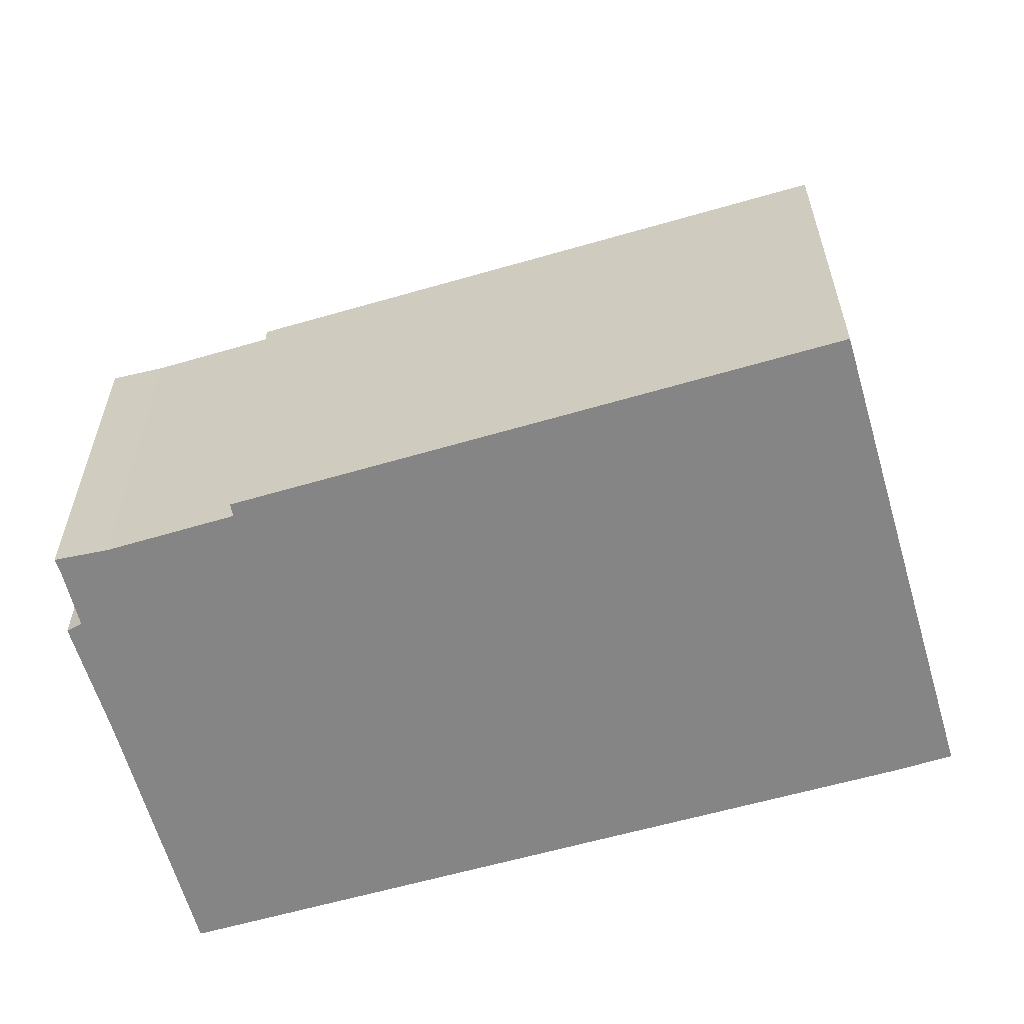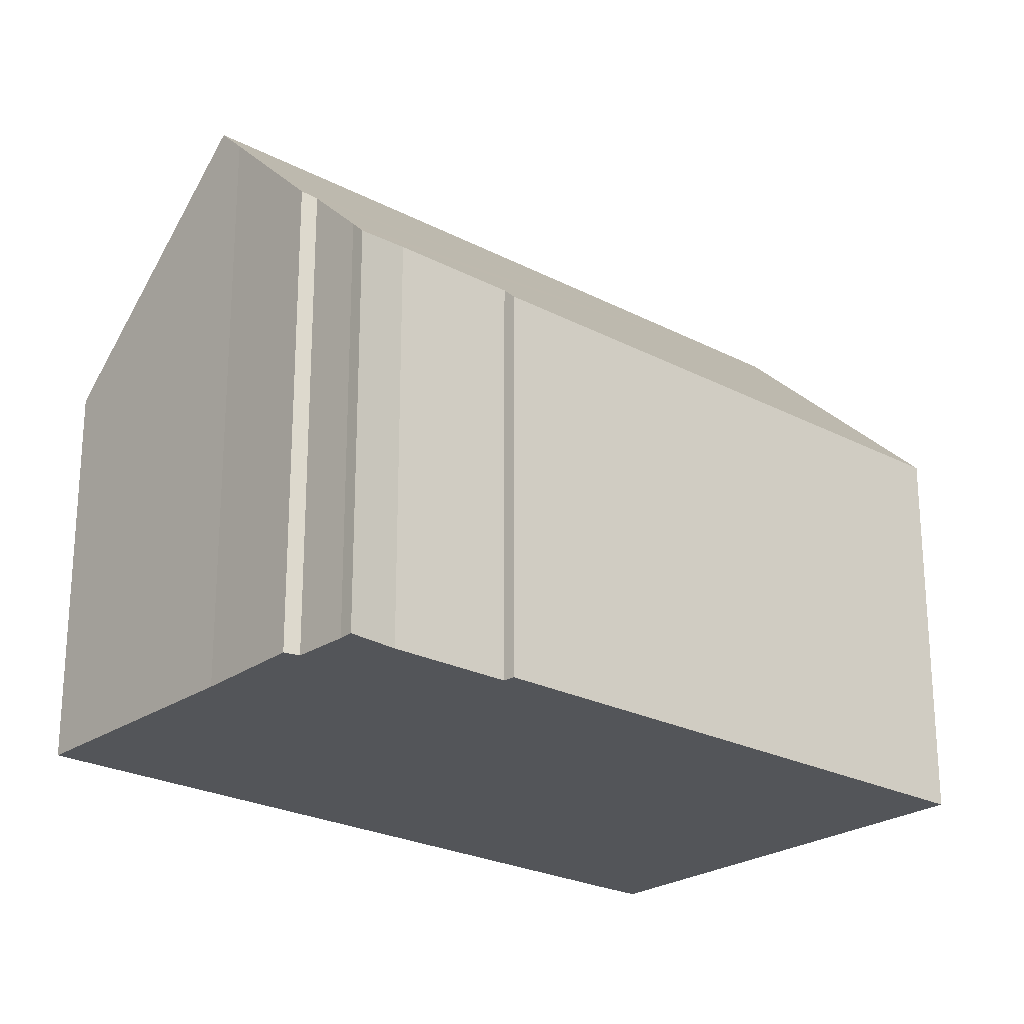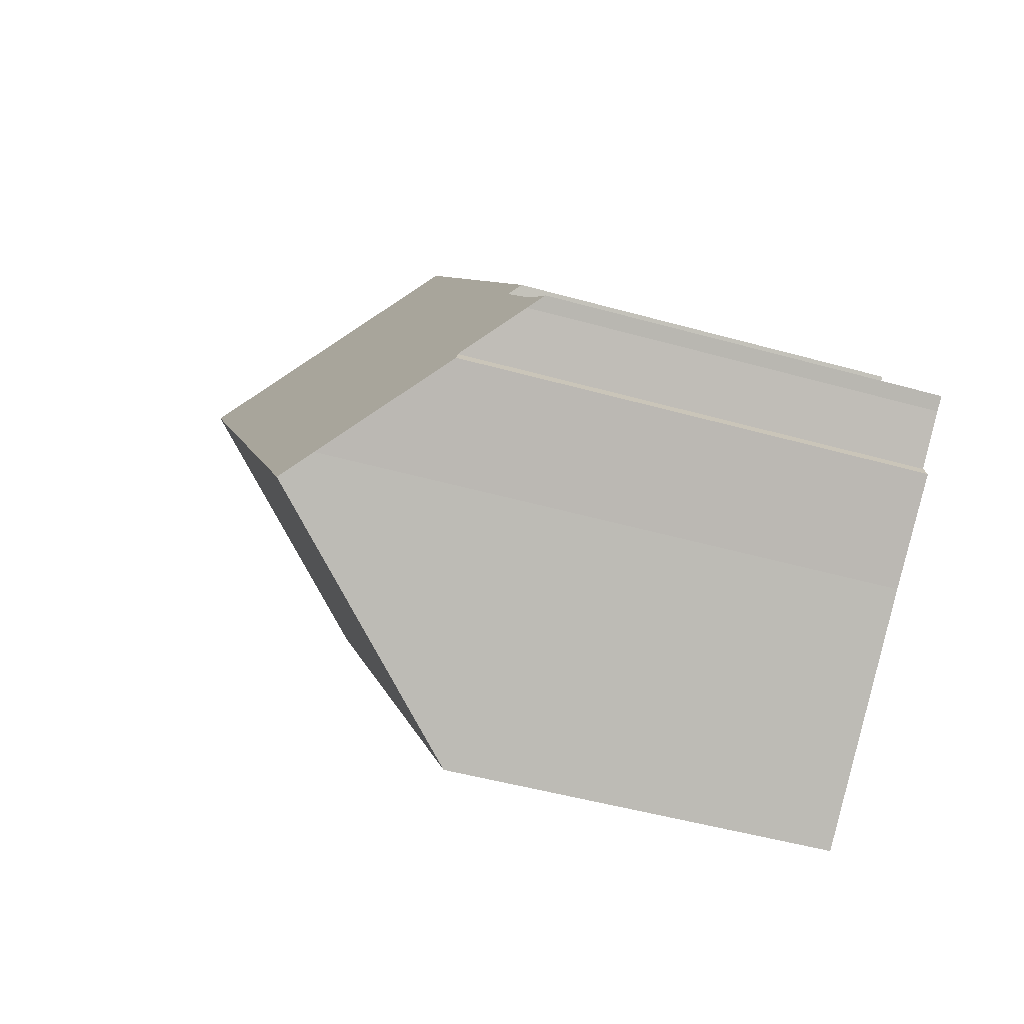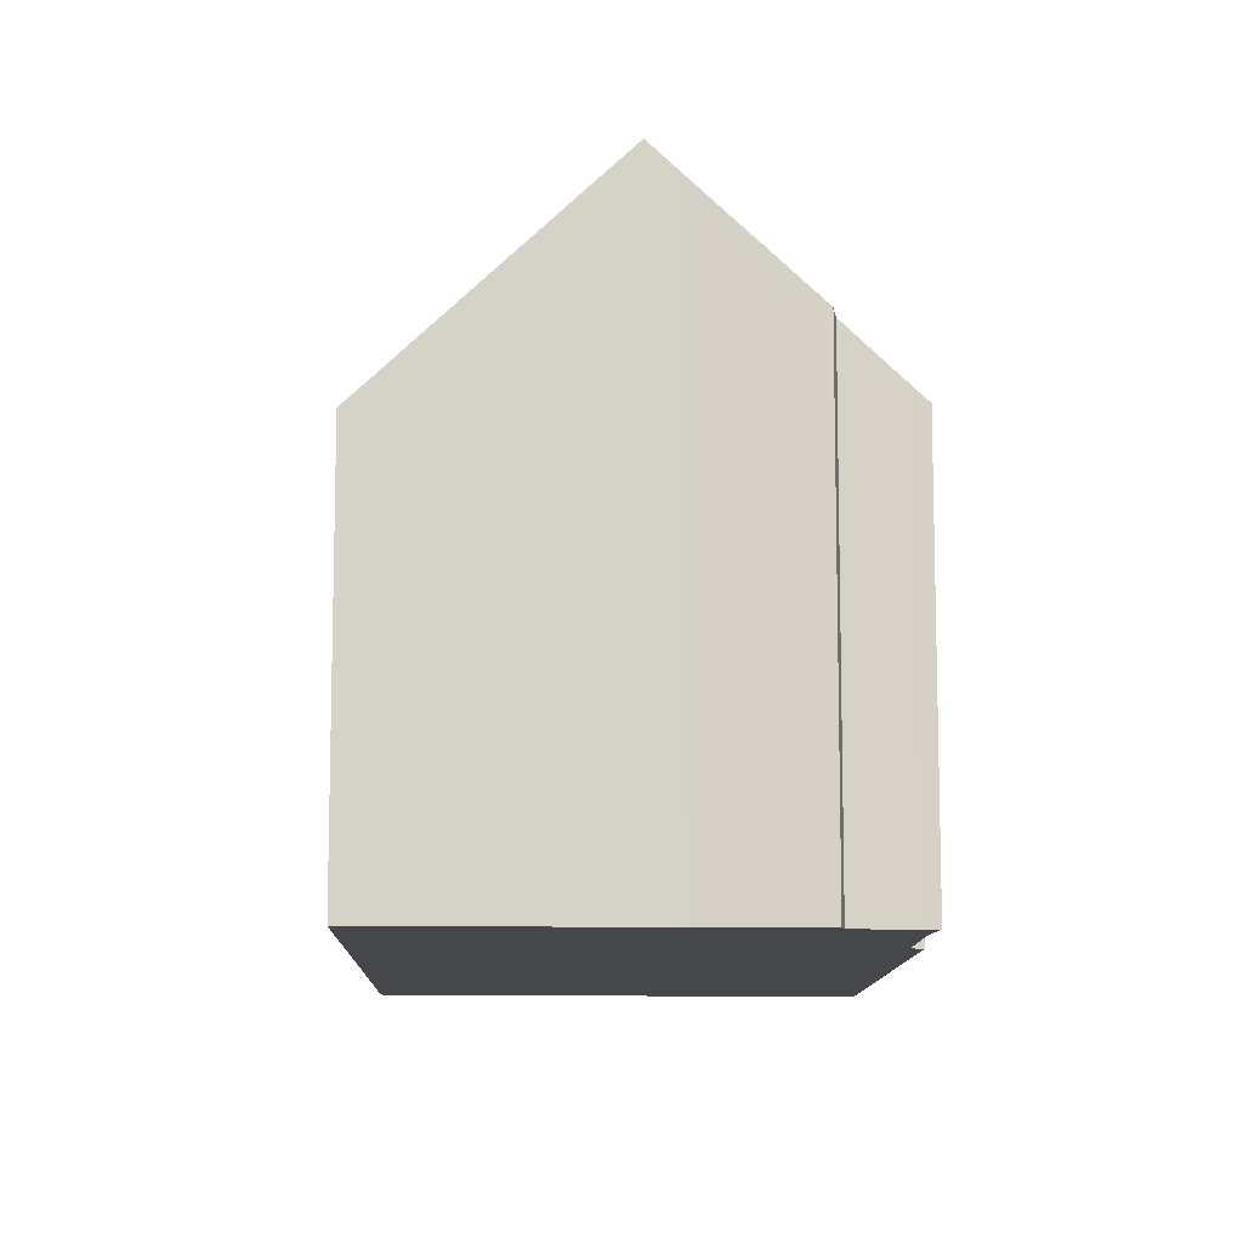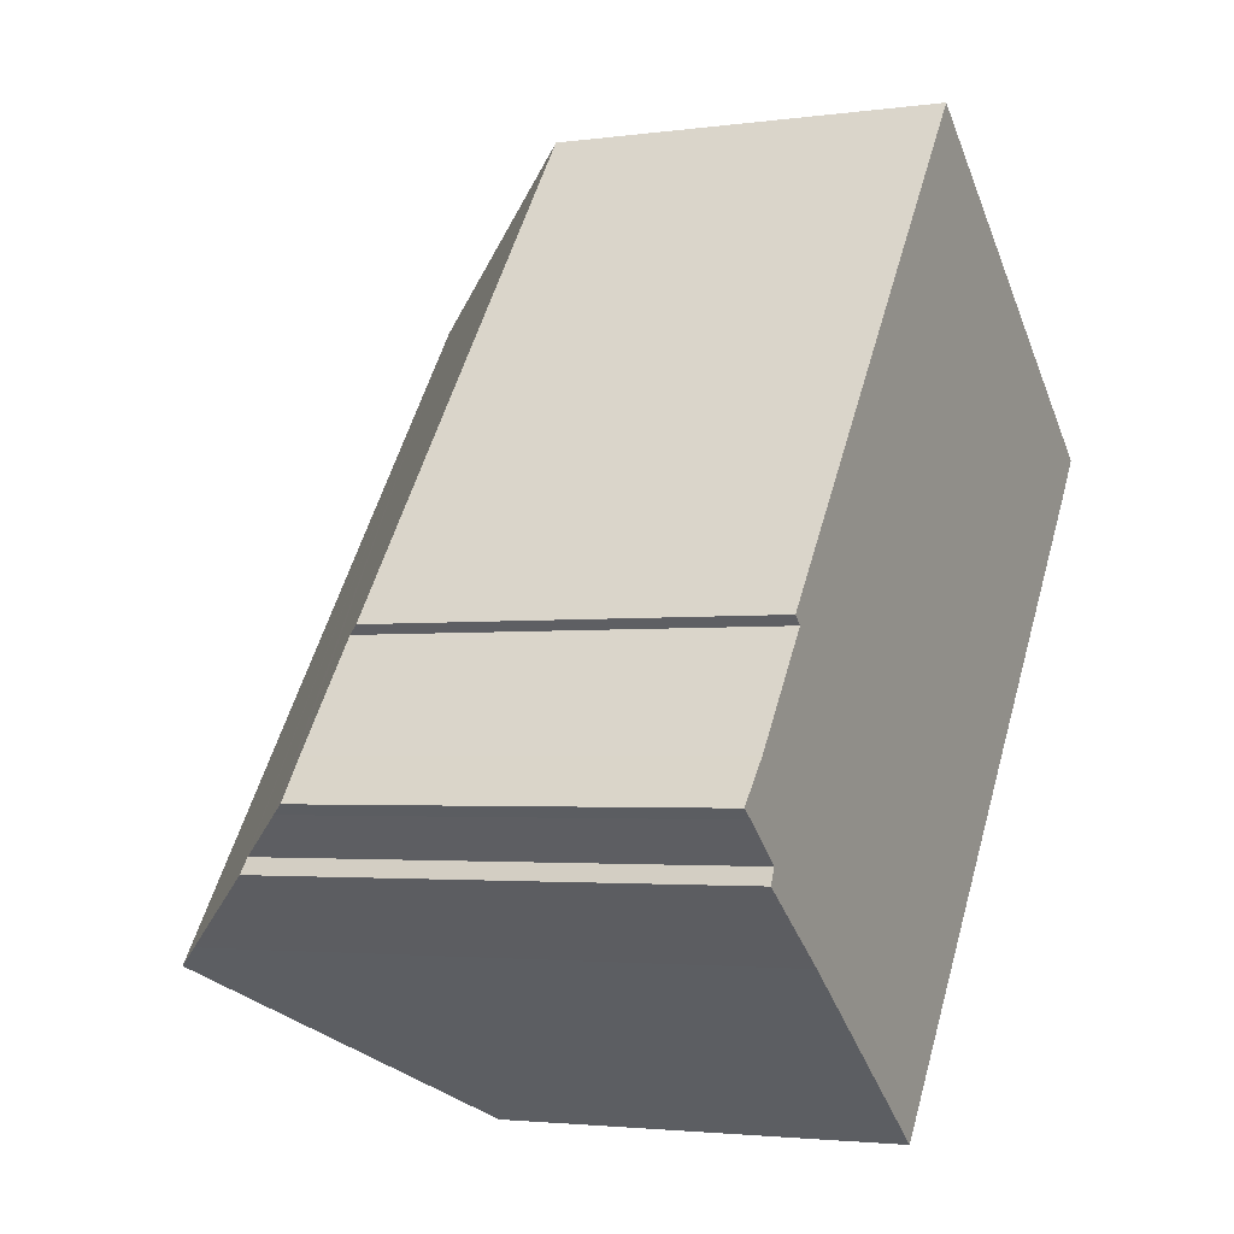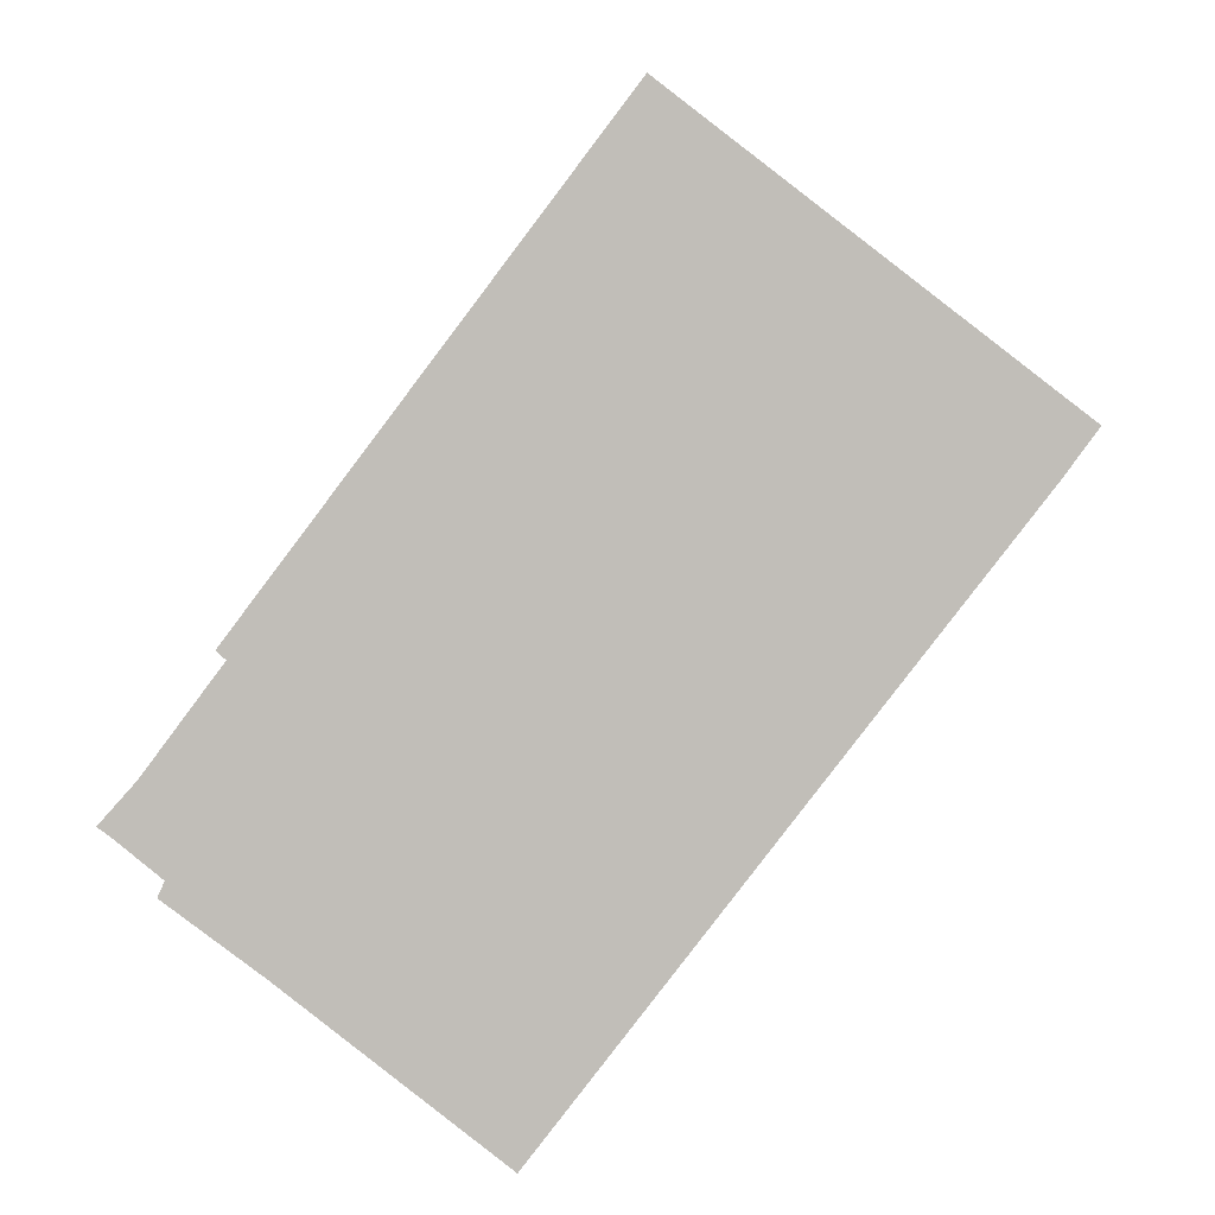
<metadata>
{"format":"obj","ext":"obj","renderer":"f3d","projection":"perspective","resolution":1024,"background":"white","views":[{"elev":-61.8,"azim":-36.3,"up":"+Y"},{"elev":-24.1,"azim":-93.5,"up":"+Y"},{"elev":-47.6,"azim":-107.6,"up":"+Z"},{"elev":-10.8,"azim":-144.0,"up":"+Y"},{"elev":-2.7,"azim":-64.2,"up":"+Z"},{"elev":3.5,"azim":2.2,"up":"+Z"}]}
</metadata>
<code>
v  15.25 7.22 6.134
v  3.069 11.22 -2.692
v  11.86 11.22 8.759
v  14.66 7.199 5.329
v  11.12 7.213 0.735
v  6.459 7.22 -5.323
v  2.632 10.7 -2.353
v  0.928 8.731 -1.098
v  1.049 8.667 -0.828
v  0.229 7.684 -0.163
v  0 7.422 4.545e-16
v  0.637 7.49 0.71
v  2.027 7.465 2.565
v  1.858 7.254 2.717
v  8.433 7.183 11.41
v  0.928 6.723e-17 -1.098
v  1.049 5.07e-17 -0.828
v  0.637 -4.348e-17 0.71
v  0 0 0
v  2.027 -1.571e-16 2.565
v  1.858 -1.664e-16 2.717
v  8.433 -6.985e-16 11.41
v  0.229 9.981e-18 -0.163
v  2.632 1.441e-16 -2.353
v  6.459 3.259e-16 -5.323
v  3.069 1.648e-16 -2.692
v  15.25 -3.756e-16 6.134
v  11.86 -5.363e-16 8.759
v  14.66 -3.263e-16 5.329
v  11.12 -4.501e-17 0.735
g defaultobject
f 1 2 3
f 2 1 4
f 2 4 5
f 2 5 6
f 7 3 2
f 3 7 8
f 3 8 9
f 3 9 10
f 3 10 11
f 3 11 12
f 3 12 13
f 3 13 14
f 3 14 15
f 16 9 8
f 9 16 17
f 11 18 12
f 18 11 19
f 18 13 12
f 13 18 20
f 21 15 14
f 15 21 22
f 17 10 9
f 10 17 23
f 23 11 10
f 11 23 19
f 20 14 13
f 14 20 21
f 24 8 7
f 8 24 16
f 6 7 2
f 7 6 24
f 24 6 25
f 24 25 26
f 15 1 3
f 1 15 22
f 1 22 27
f 27 22 28
f 27 4 1
f 4 27 29
f 29 5 4
f 5 29 6
f 6 29 30
f 6 30 25
f 28 29 27
f 29 28 30
f 30 28 22
f 30 22 21
f 30 21 20
f 20 25 30
f 25 20 18
f 25 18 26
f 26 18 17
f 17 18 23
f 23 18 19
f 26 17 24
f 16 24 17

</code>
